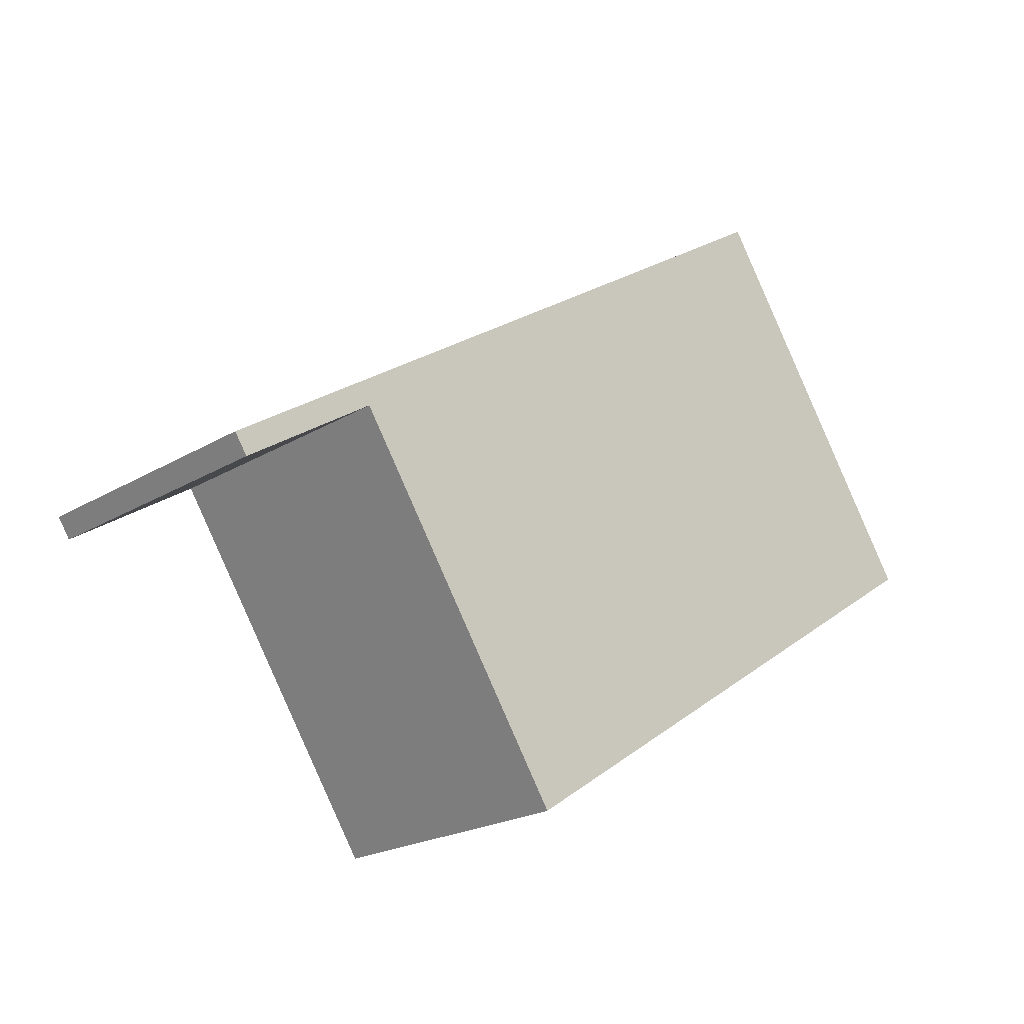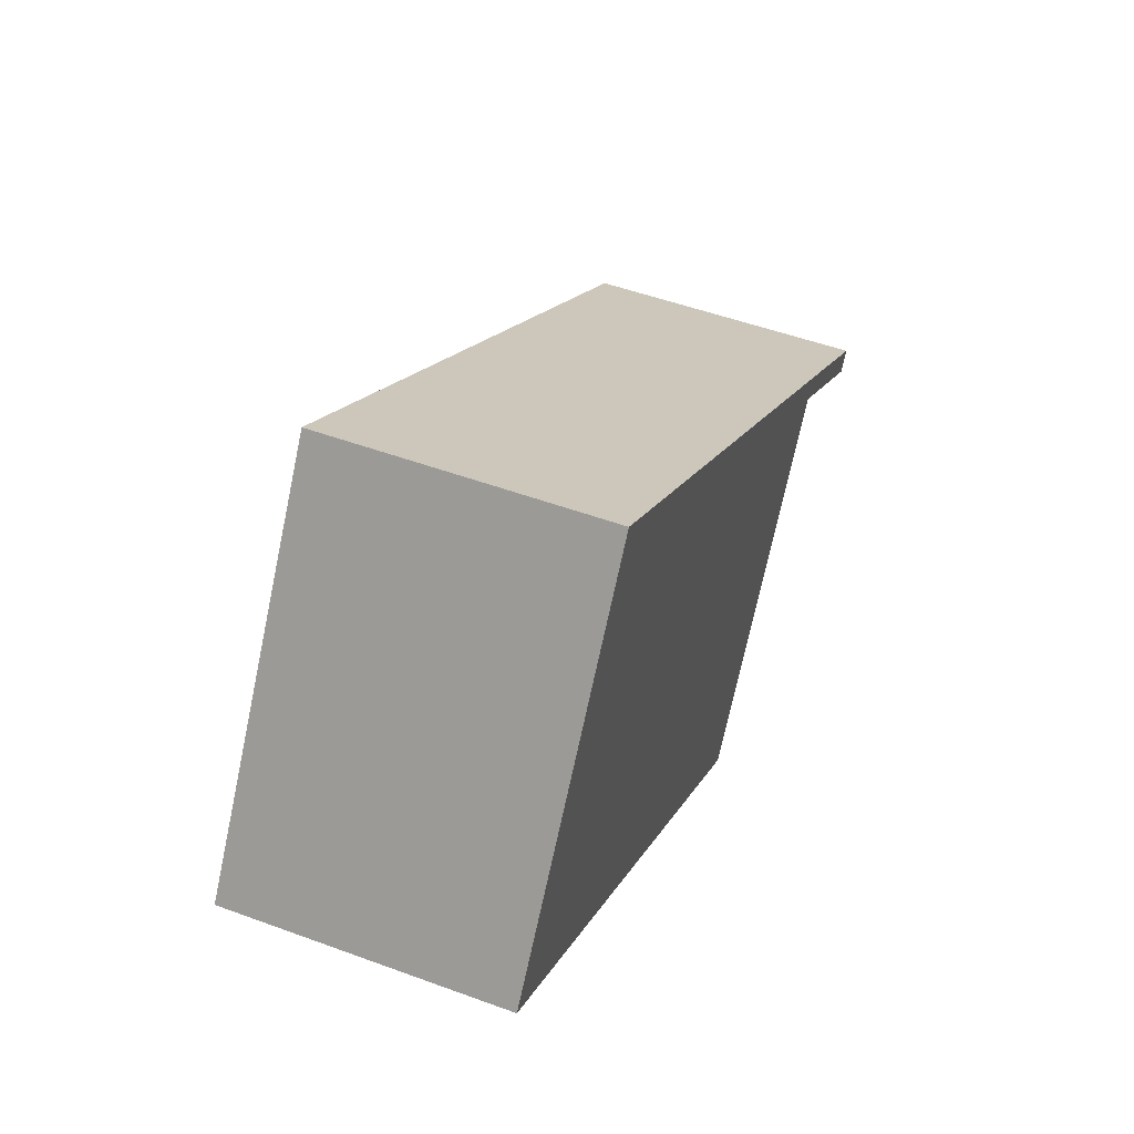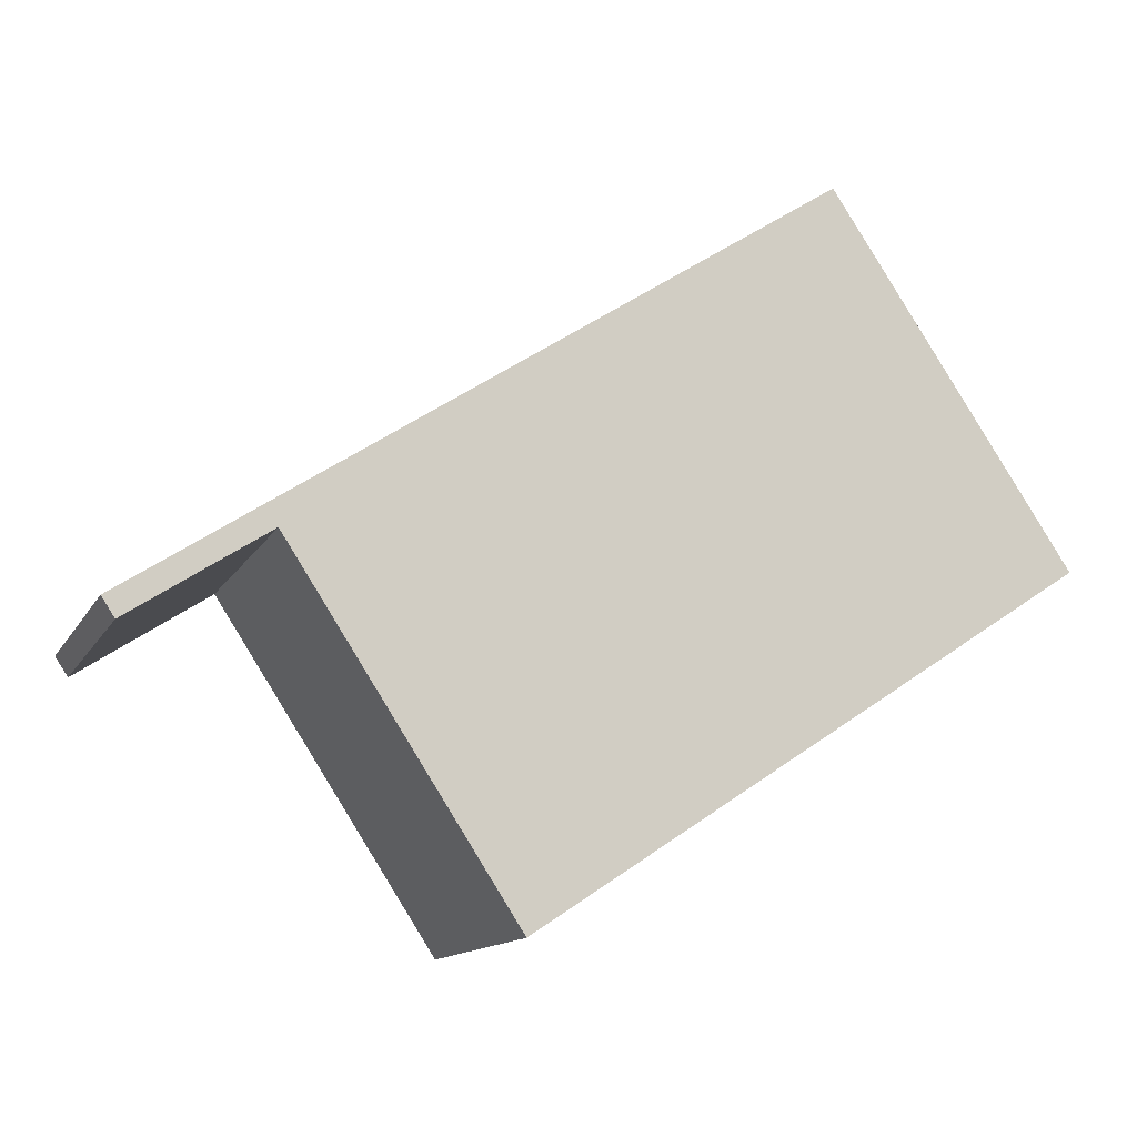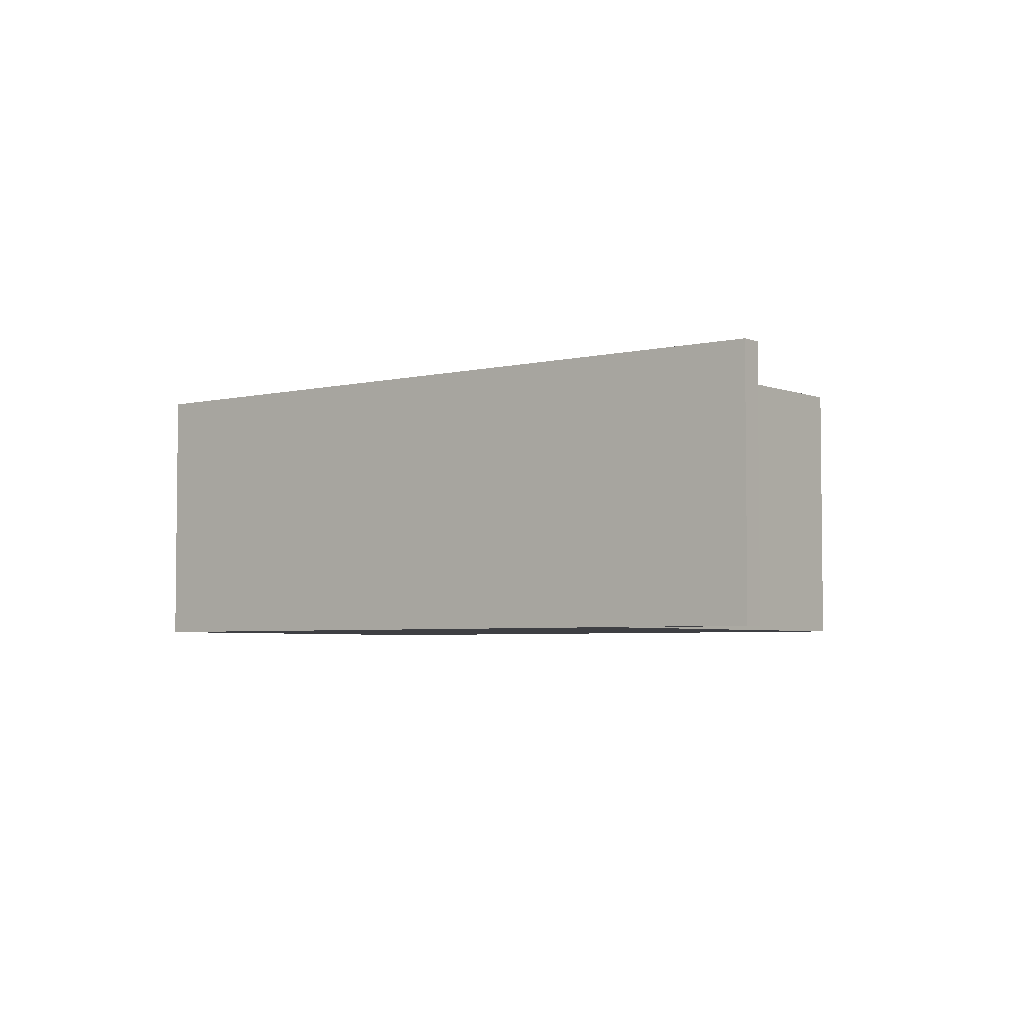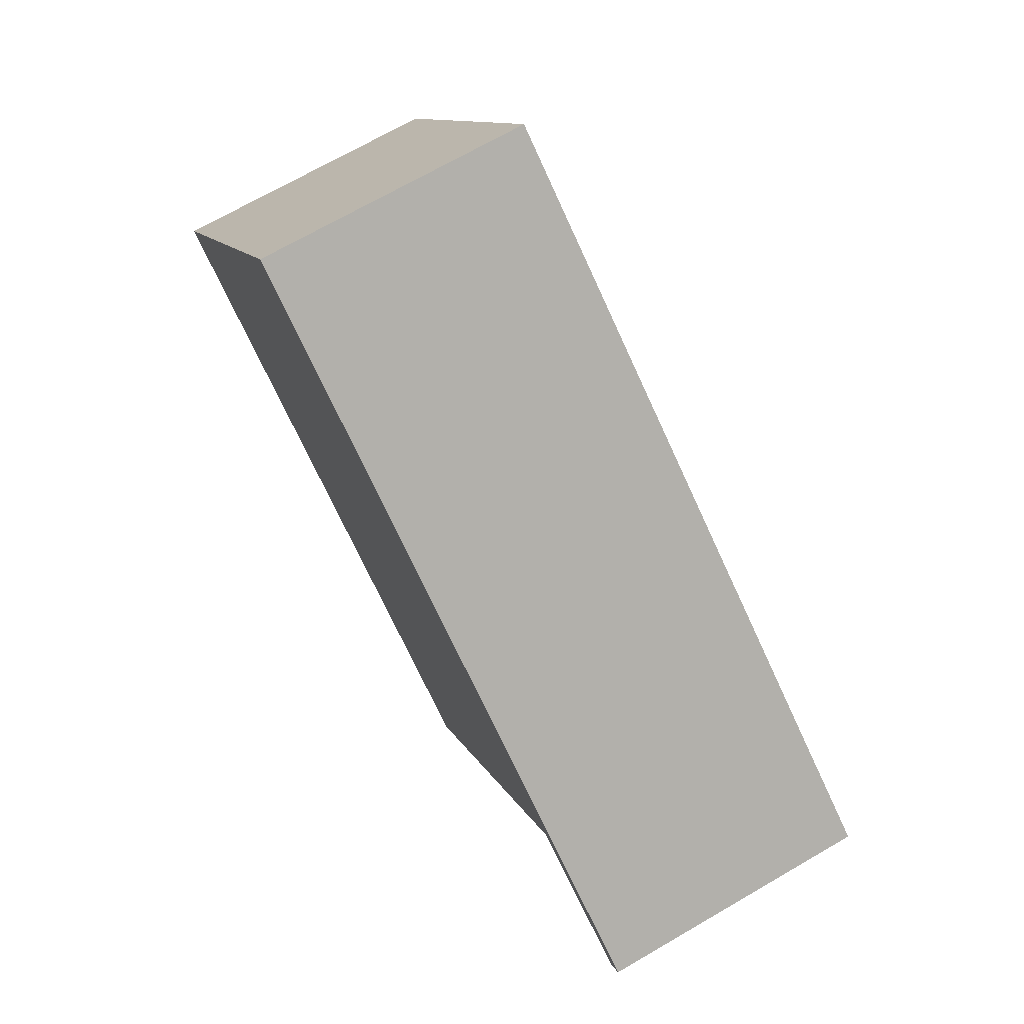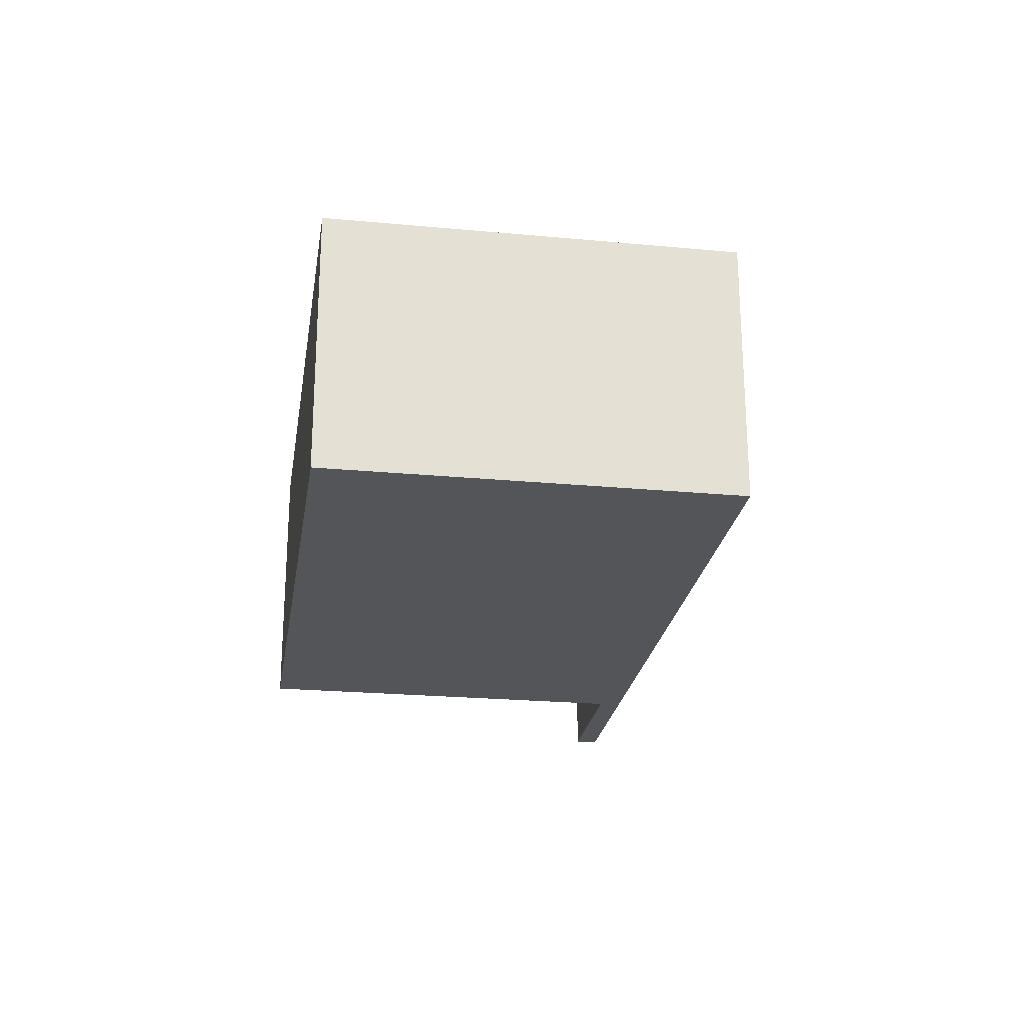
<metadata>
{"format":"obj","ext":"obj","renderer":"f3d","projection":"perspective","resolution":1024,"background":"white","views":[{"elev":-21.4,"azim":136.8,"up":"+Z"},{"elev":50.6,"azim":-68.1,"up":"+Z"},{"elev":-13.1,"azim":160.8,"up":"+Z"},{"elev":-4.2,"azim":71.8,"up":"+Y"},{"elev":70.9,"azim":60.0,"up":"+Z"},{"elev":-24.1,"azim":-65.2,"up":"+Y"}]}
</metadata>
<code>
v  0.875 3.452 1.317
v  6.731 3.452 -4.451
v  0 3.452 2.114e-16
v  9.503 3.452 -0.23
v  1.862 3.452 2.802
v  2.953 3.452 4.442
v  9.585 3.452 -0.284
v  11.17 3.452 -1.335
v  11.33 3.452 -1.093
v  9.744 3.452 -0.045
v  0 0 0
v  0.875 -8.064e-17 1.317
v  1.862 -1.716e-16 2.802
v  2.953 -2.72e-16 4.442
v  9.744 2.755e-18 -0.045
v  11.33 6.693e-17 -1.093
v  11.17 8.175e-17 -1.335
v  9.503 1.408e-17 -0.23
v  6.731 2.725e-16 -4.451
v  9.585 1.739e-17 -0.284
g defaultobject
f 1 2 3
f 2 1 4
f 4 1 5
f 4 5 6
f 4 6 7
f 7 6 8
f 8 6 9
f 9 6 10
f 11 1 3
f 1 11 5
f 5 11 6
f 6 11 12
f 6 12 13
f 6 13 14
f 14 10 6
f 10 14 15
f 10 15 9
f 9 15 16
f 16 8 9
f 8 16 17
f 18 2 4
f 2 18 19
f 17 7 8
f 7 17 4
f 4 17 18
f 18 17 20
f 19 3 2
f 3 19 11
f 15 17 16
f 17 15 20
f 20 15 14
f 20 14 18
f 18 14 19
f 19 14 11
f 11 14 13
f 11 13 12

</code>
